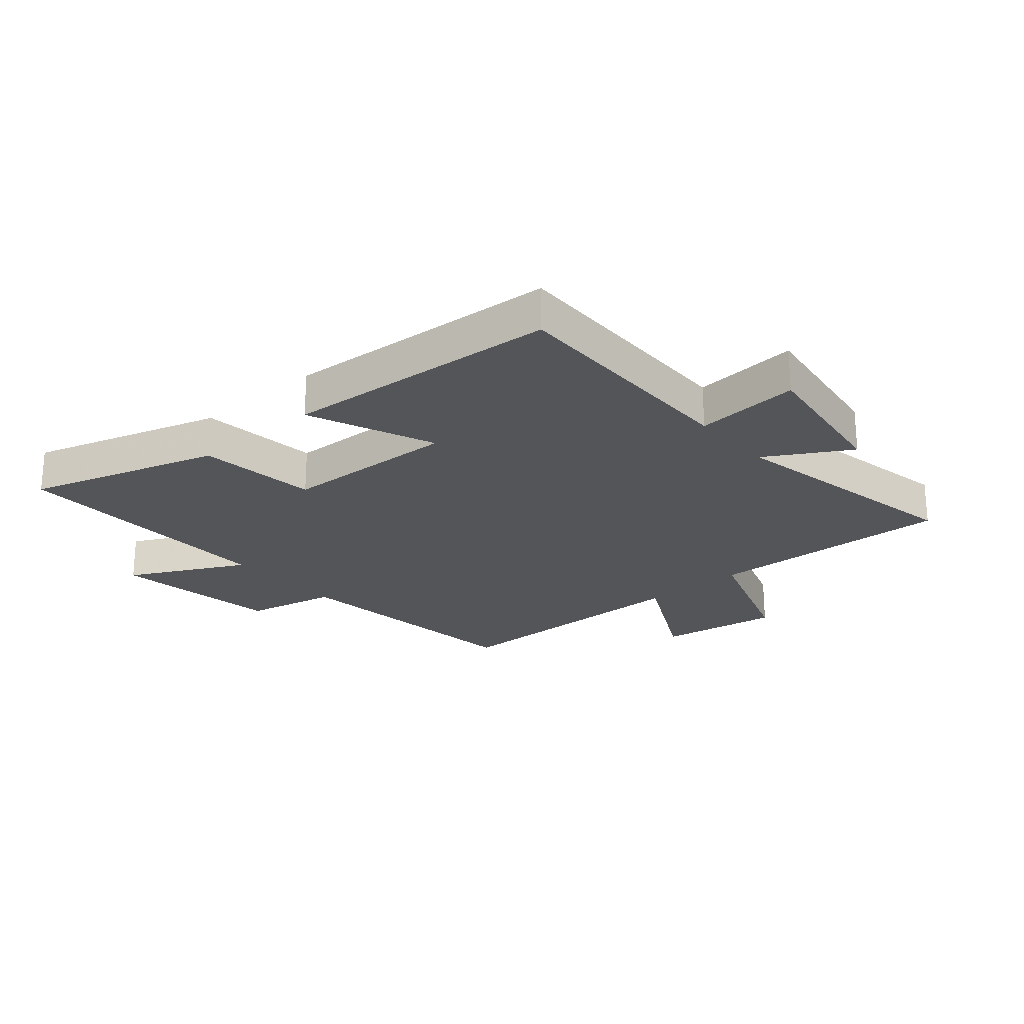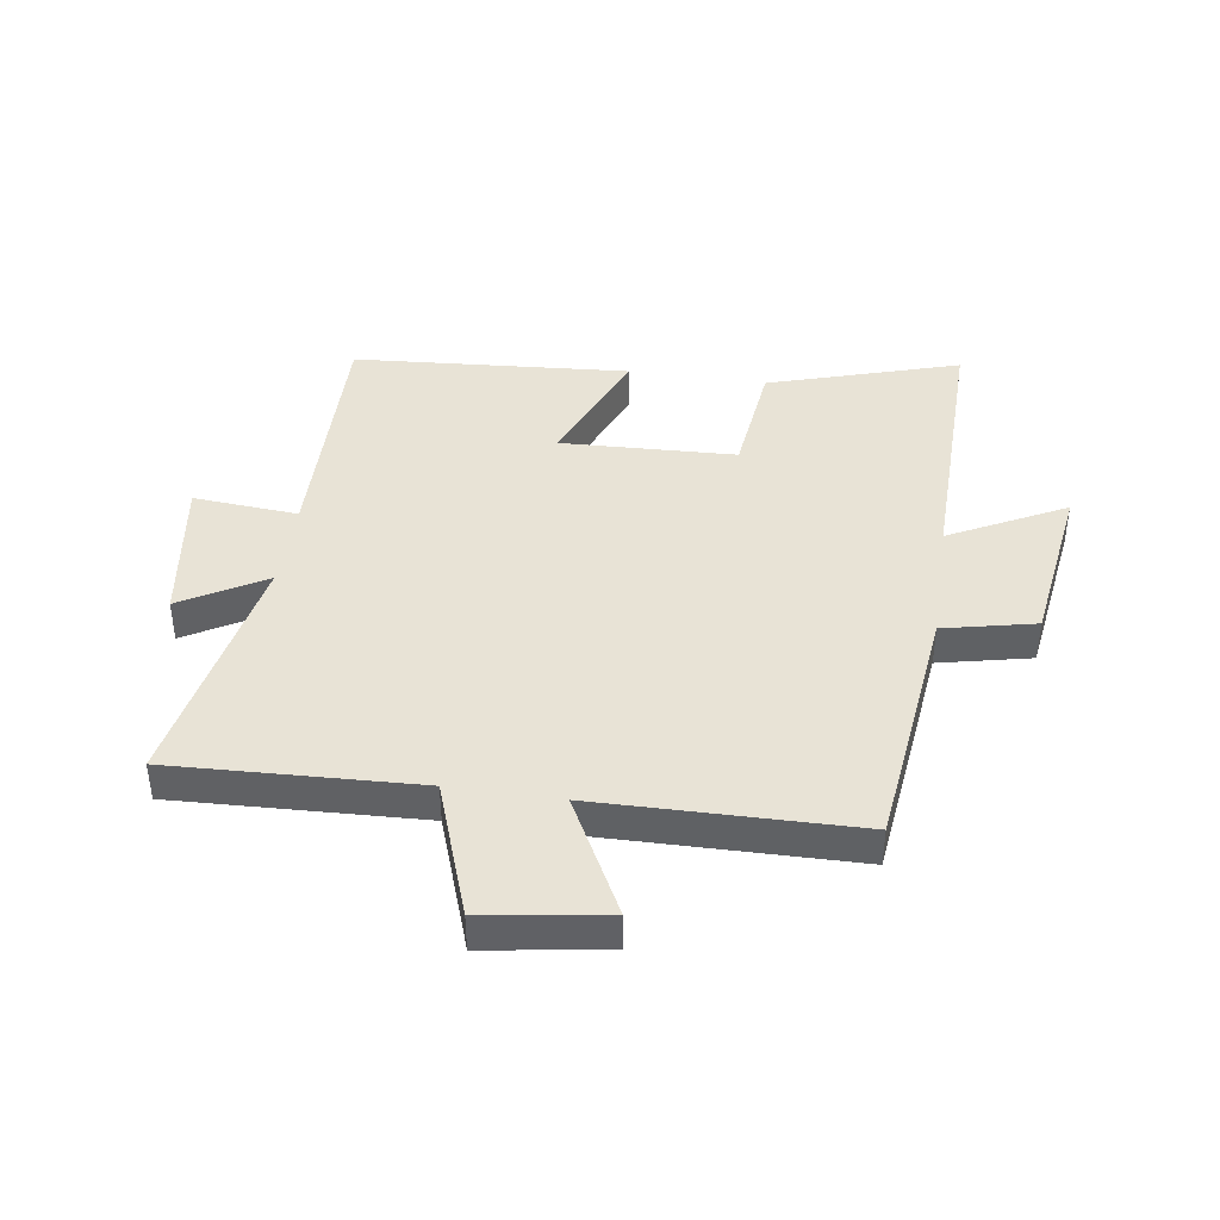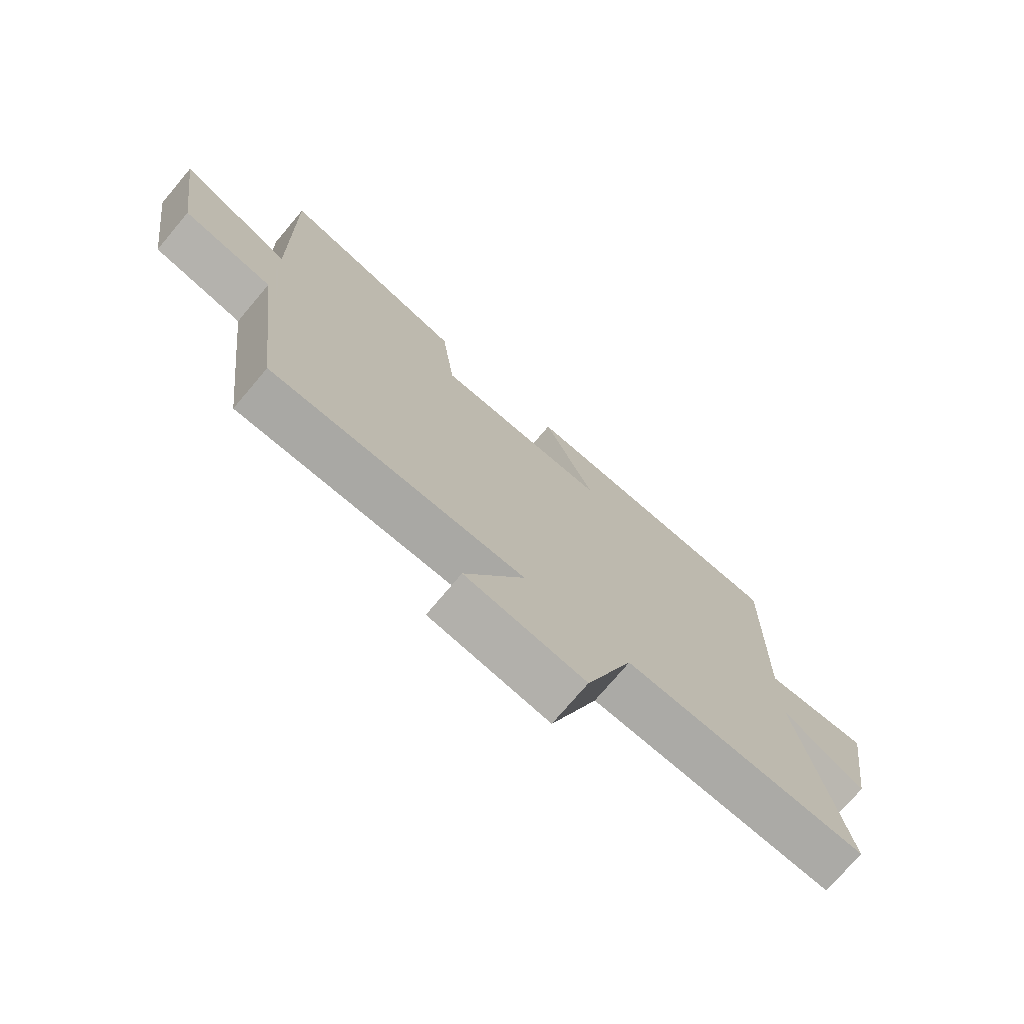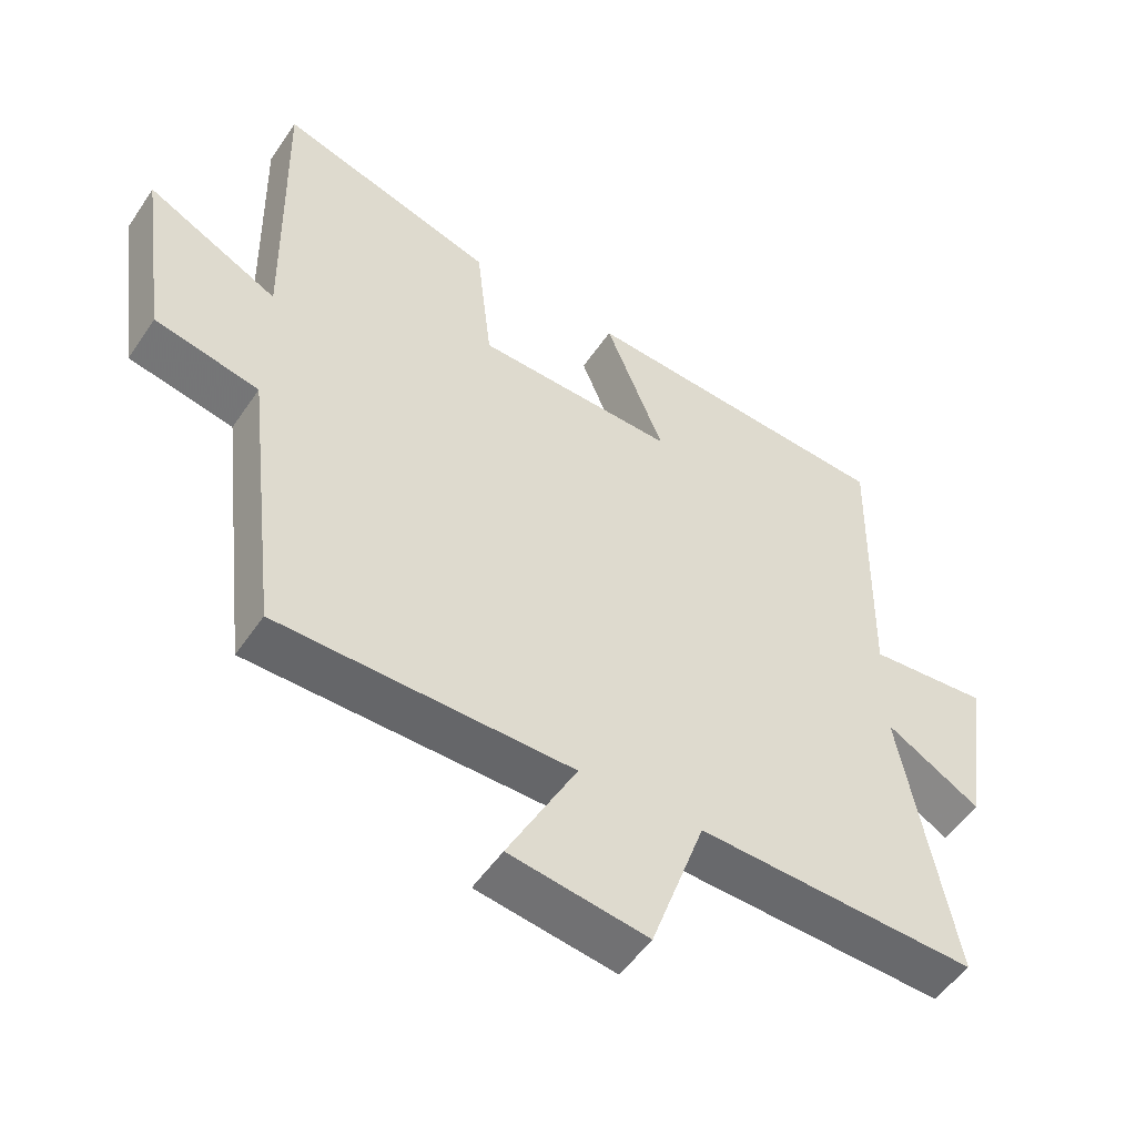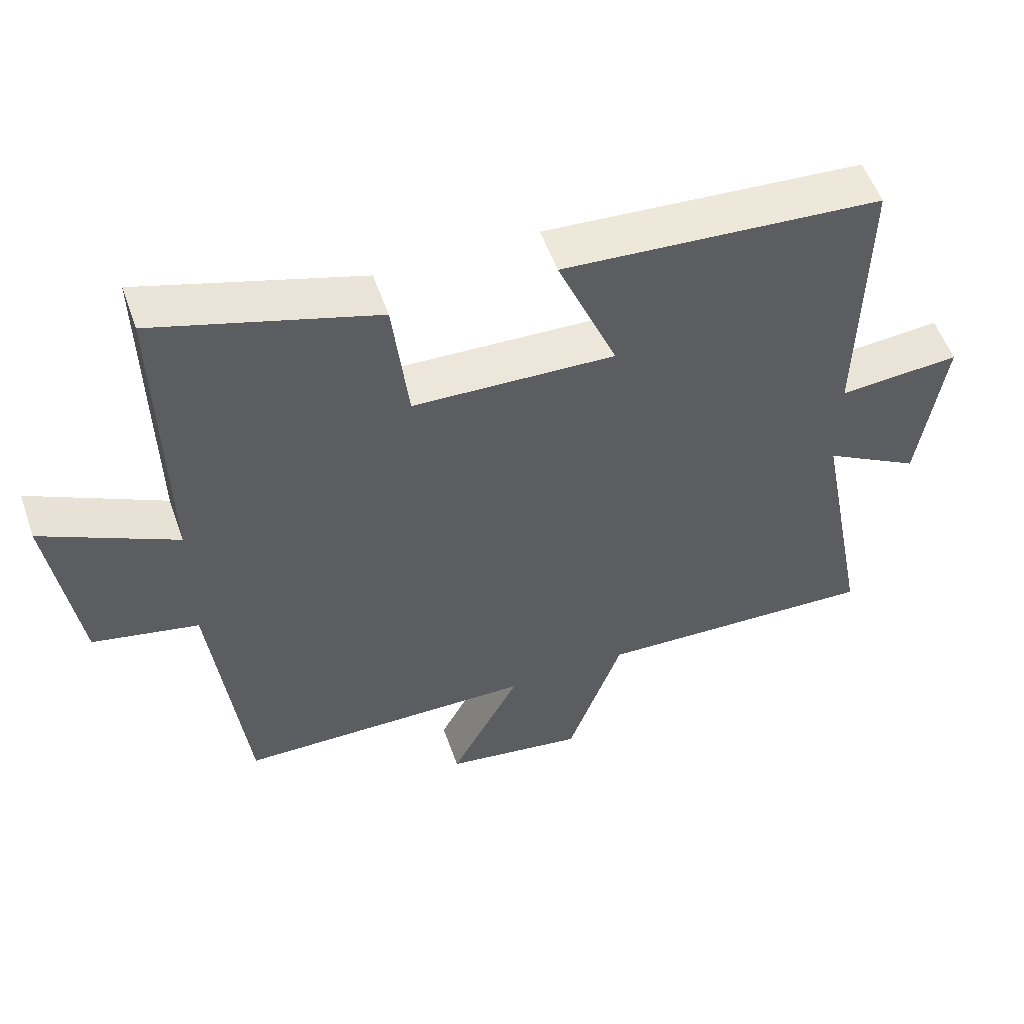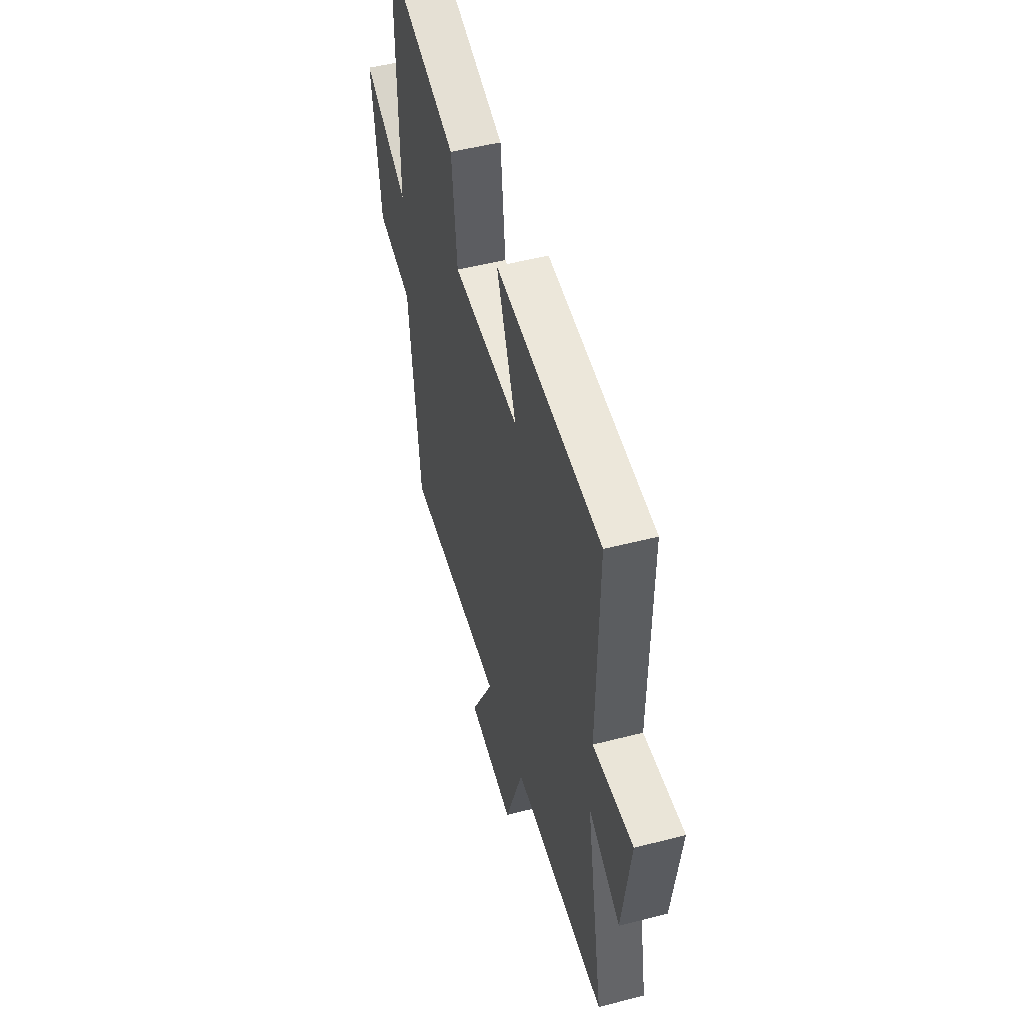
<metadata>
{"format":"obj","ext":"obj","renderer":"f3d","projection":"perspective","resolution":1024,"background":"white","views":[{"elev":-24.0,"azim":40.9,"up":"+Y"},{"elev":41.6,"azim":-171.6,"up":"+Y"},{"elev":-74.4,"azim":-40.2,"up":"+Z"},{"elev":-51.5,"azim":-33.0,"up":"+Z"},{"elev":54.5,"azim":-19.2,"up":"+Z"},{"elev":49.8,"azim":74.0,"up":"+Z"}]}
</metadata>
<code>
v -0.508 0.07 0.599
v -0.188 0.07 0.5
v -0.165 0.07 0.3
v 0.129 0.07 0.288
v 0.042 0.07 0.5
v 0.507 0.07 0.466
v 0.5 0.07 0.05
v 0.676 0.07 0.064
v 0.64 0.07 -0.186
v 0.5 0.07 -0.104
v 0.578 0.07 -0.518
v 0.165 0.07 -0.5
v 0.085 0.07 -0.727
v -0.119 0.07 -0.695
v -0.017 0.07 -0.5
v -0.451 0.07 -0.493
v -0.5 0.07 -0.073
v -0.654 0.07 -0.039
v -0.694 0.07 0.243
v -0.5 0.07 0.143
v -0.508 0 0.599
v -0.188 0 0.5
v -0.165 0 0.3
v 0.129 0 0.288
v 0.042 0 0.5
v 0.507 0 0.466
v 0.5 0 0.05
v 0.676 0 0.064
v 0.64 0 -0.186
v 0.5 0 -0.104
v 0.578 0 -0.518
v 0.165 0 -0.5
v 0.085 0 -0.727
v -0.119 0 -0.695
v -0.017 0 -0.5
v -0.451 0 -0.493
v -0.5 0 -0.073
v -0.654 0 -0.039
v -0.694 0 0.243
v -0.5 0 0.143
f 17 18 19 20
f 15 16 17 20
f 15 20 1
f 12 13 14 15
f 12 15 1
f 10 11 12
f 7 8 9 10
f 7 10 12
f 4 5 6 7
f 3 4 7 12
f 1 2 3
f 1 3 12
f 40 39 38 37
f 40 37 36 35
f 21 40 35
f 35 34 33 32
f 21 35 32
f 32 31 30
f 30 29 28 27
f 32 30 27
f 27 26 25 24
f 32 27 24 23
f 23 22 21
f 32 23 21
f 1 21 22 2
f 2 22 23 3
f 3 23 24 4
f 4 24 25 5
f 5 25 26 6
f 6 26 27 7
f 7 27 28 8
f 8 28 29 9
f 9 29 30 10
f 10 30 31 11
f 11 31 32 12
f 12 32 33 13
f 13 33 34 14
f 14 34 35 15
f 15 35 36 16
f 16 36 37 17
f 17 37 38 18
f 18 38 39 19
f 19 39 40 20
f 20 40 21 1

</code>
